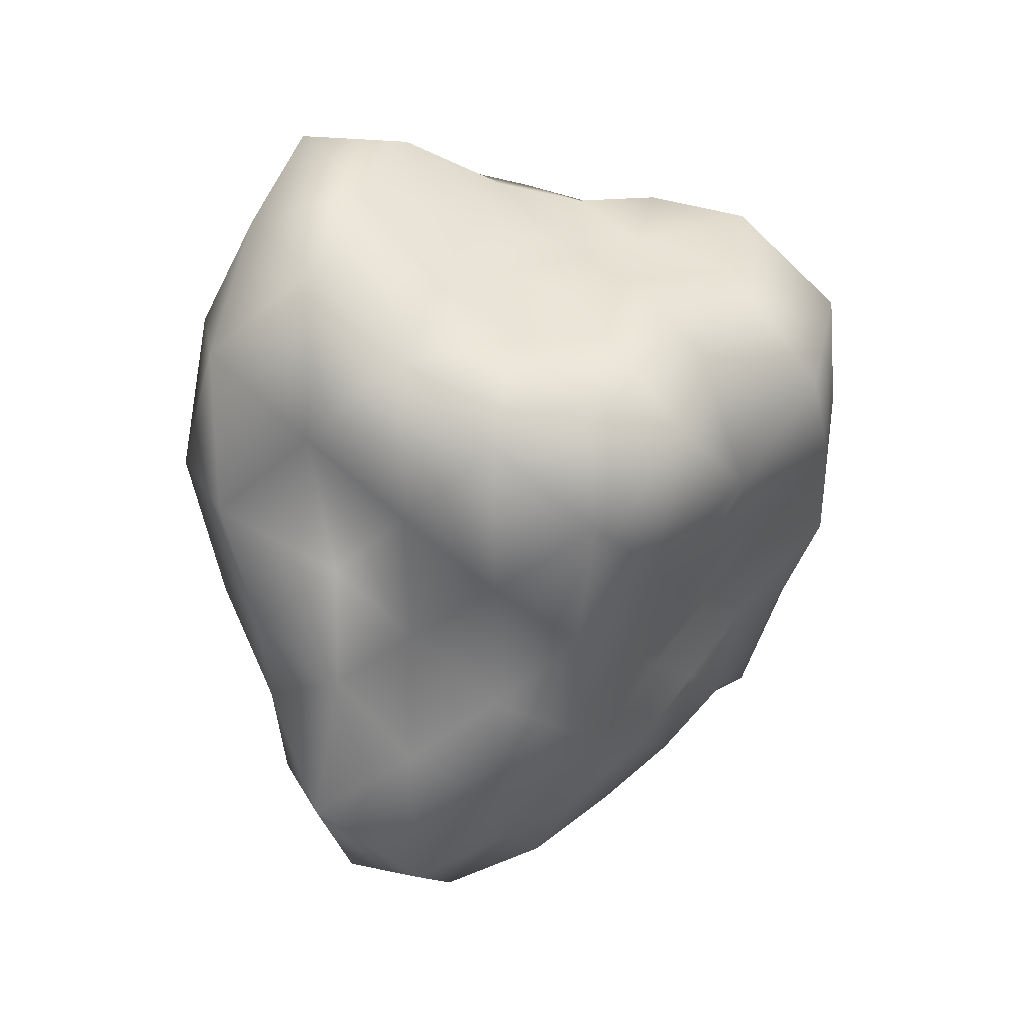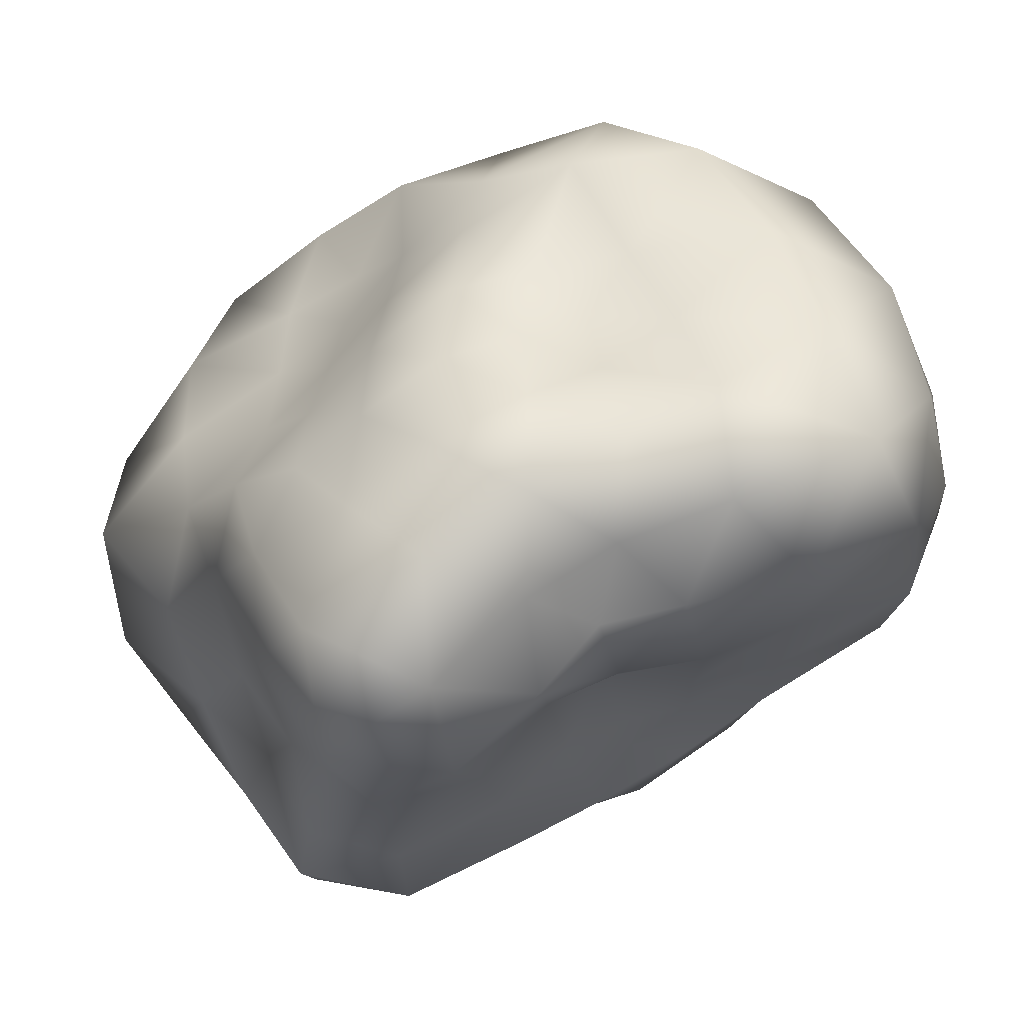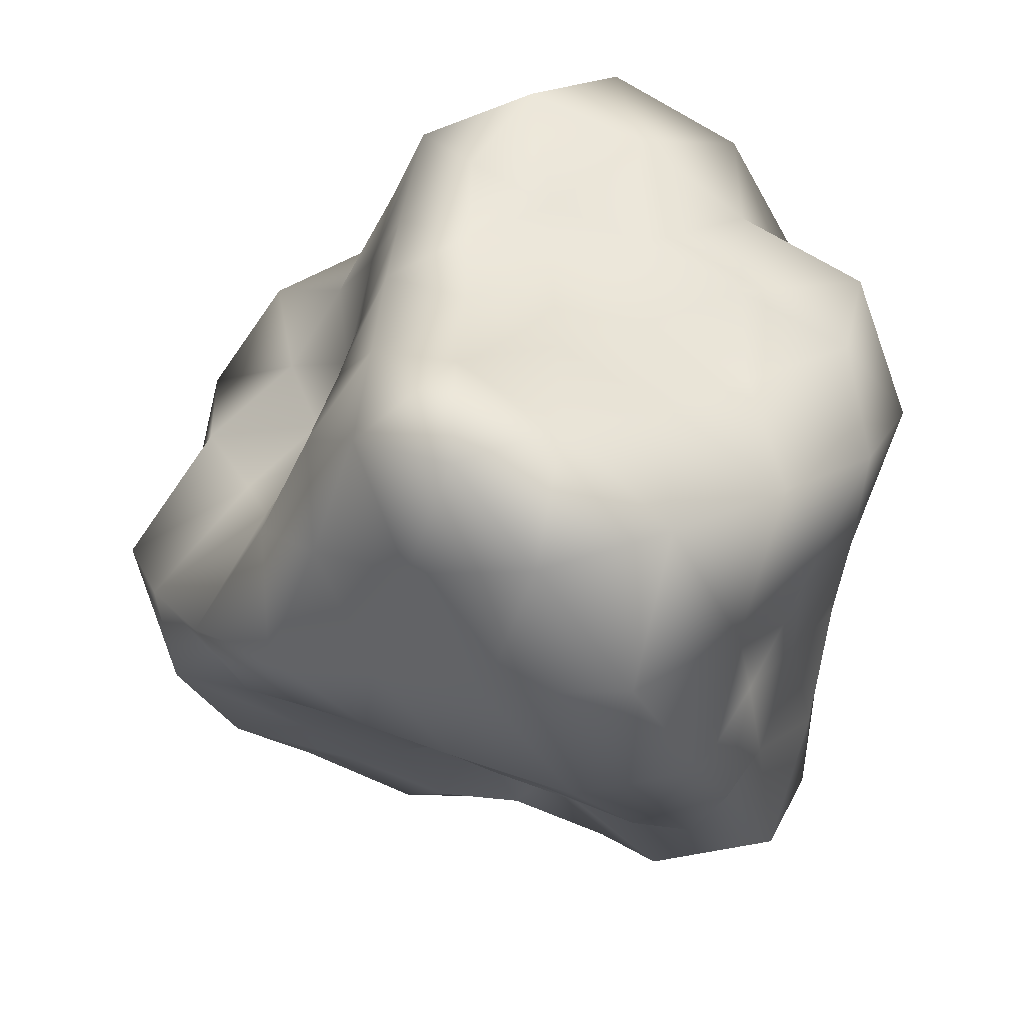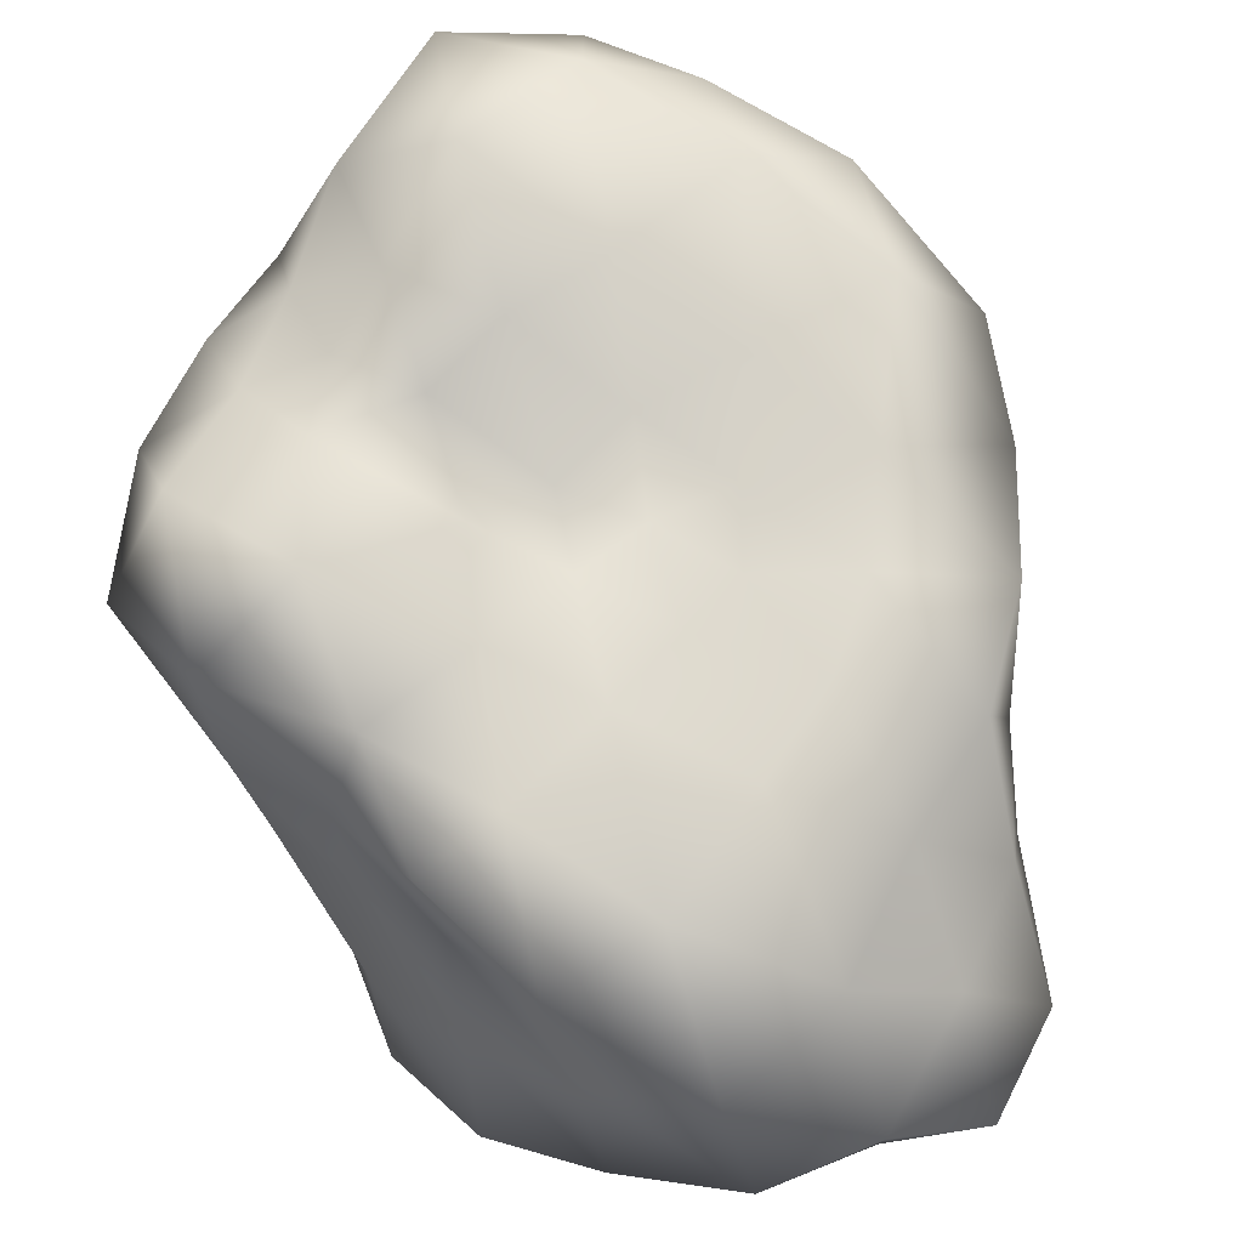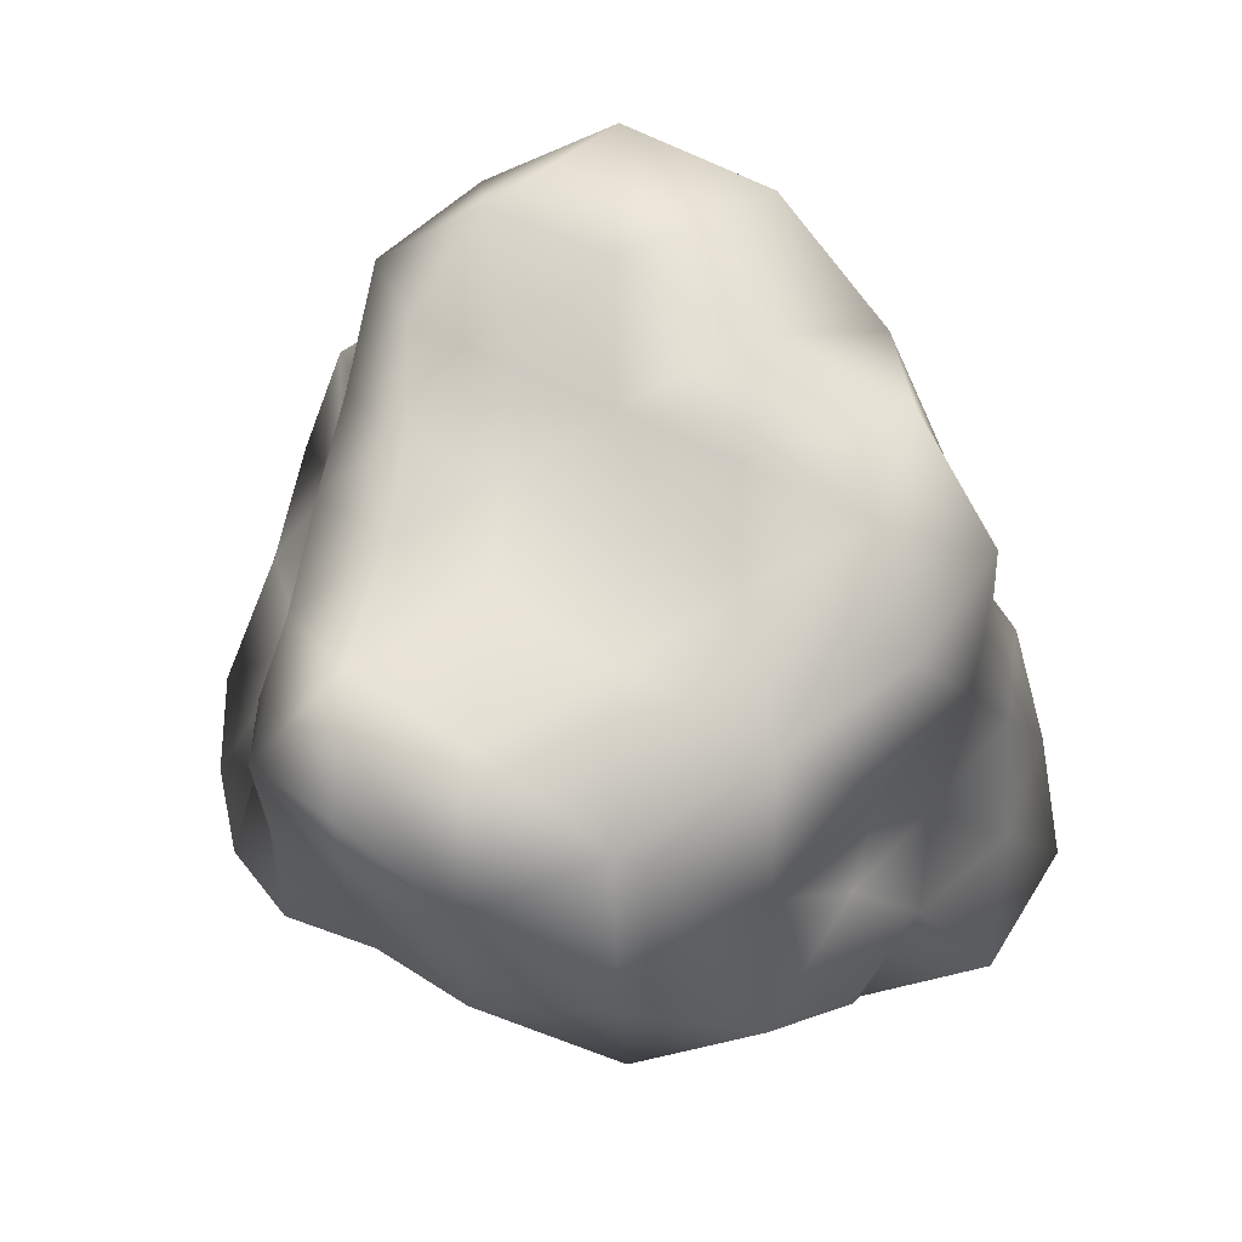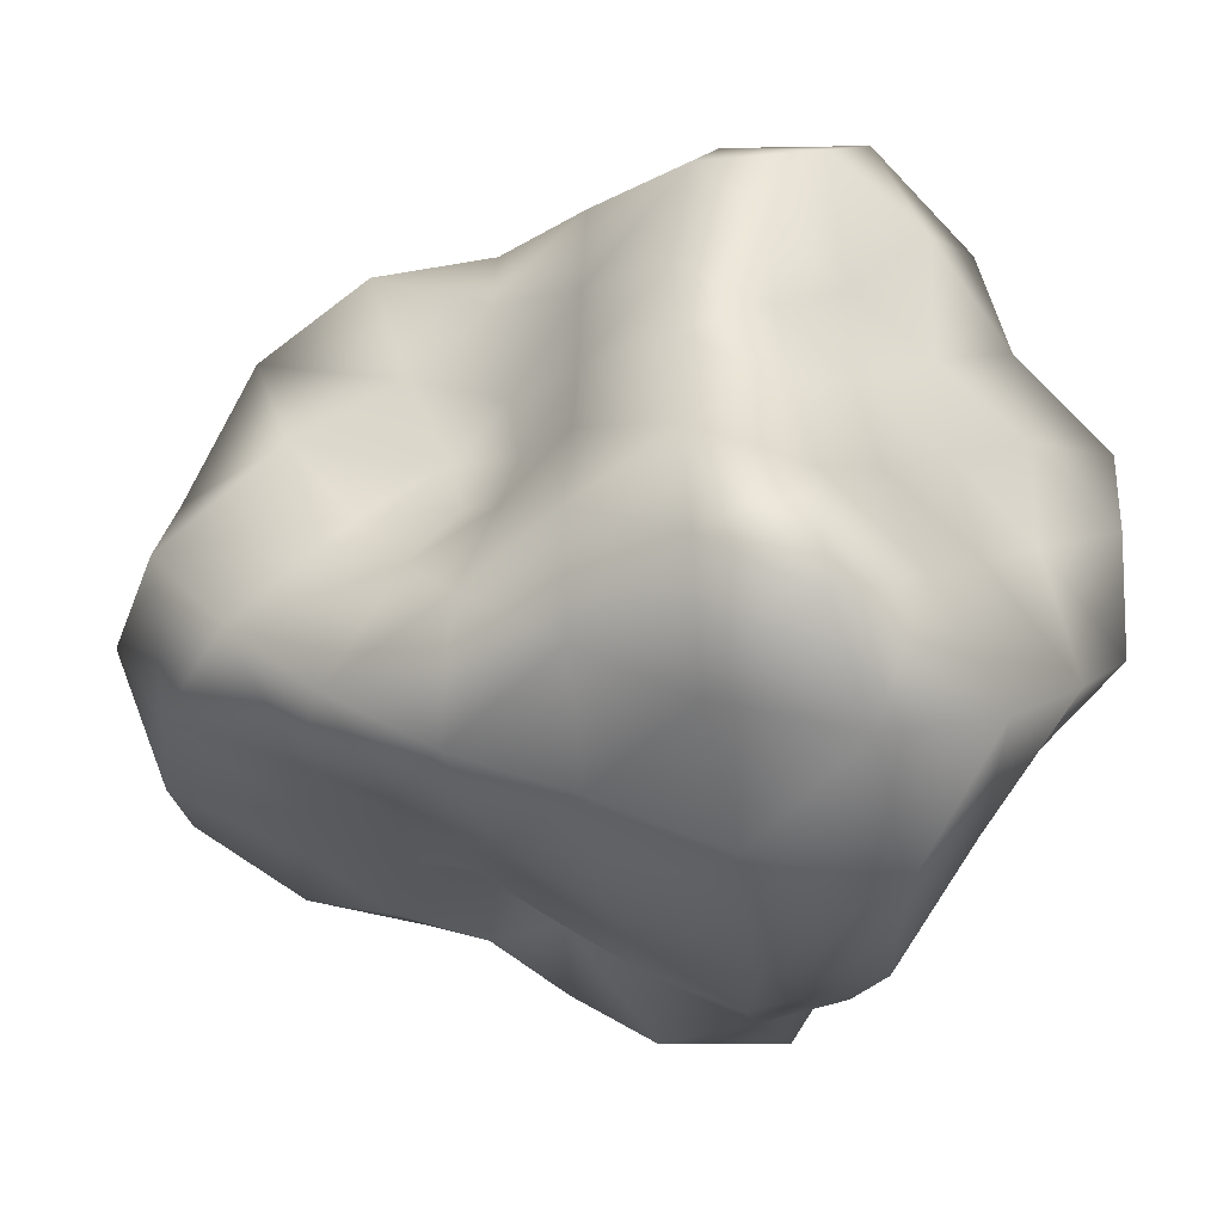
<metadata>
{"format":"obj","ext":"obj","renderer":"f3d","projection":"perspective","resolution":1024,"background":"white","views":[{"elev":24.4,"azim":-104.1,"up":"+Y"},{"elev":-11.3,"azim":-15.3,"up":"+Z"},{"elev":-30.8,"azim":-172.5,"up":"+Z"},{"elev":-78.7,"azim":40.8,"up":"+Z"},{"elev":-11.9,"azim":-152.9,"up":"+Z"},{"elev":-29.1,"azim":162.3,"up":"+Z"}]}
</metadata>
<code>
g object
v -53.65 -2.53e-05 173.6
v -83.36 60.1 162.7
v -76.16 -2.309e-05 123.2
v -31.74 68.55 185.8
v -64.24 138.6 168.2
v 0 -3.124e-05 196
v -27.72 179.6 128
v 25.76 167.2 118.9
v 0 185.2 85.48
v 0 130.7 157.8
v 50.17 108.2 131.3
v 72.08 51.95 140.7
v 55.37 -2.609e-05 179.2
v 99.83 -3.026e-05 161.5
v 27.33 58.96 160
v -104.5 30.24 109.8
v -119.3 115.2 139.6
v -147.8 75.49 91.34
v -174.9 119.6 48.34
v -119.8 152.3 24.68
v -166.3 137.2 0
v -122.2 139.7 75.49
v -76.18 164.7 47.08
v -35.81 173.2 66.39
v -76.51 166 105.7
v -119.8 152.3 24.68
v -120.8 153.7 -24.89
v -166.3 137.2 0
v -78.68 169.7 0
v -83.65 180.9 -51.7
v -78.68 169.7 0
v -44.76 216.5 -83
v 0 225.9 -52.22
v 0 232.8 -107.7
v -39.53 191.2 -24.43
v 0 198.9 0
v 0 186.4 42.97
v -36.49 176.7 22.55
v 0 198.9 0
v -36.49 176.7 22.55
v 0 198.9 0
v 35.5 171.6 65.82
v 38.47 185.6 23.77
v 0 198.9 0
v 60.73 131.3 37.53
v 44.87 217.6 -83.19
v 41.41 199.7 -25.59
v 76.19 164.5 -47.09
v 0 198.9 0
v 85.81 108.8 -17.68
v 72.9 93.08 15.02
v 90.81 75.04 0
v 67.16 144.8 0
v 0 198.9 0
v 57.4 123.8 79.33
v 93.67 64.05 25.89
v 75.59 86 46.72
v 109.9 56.06 67.94
v 123.5 35.75 129.8
v 81.93 78.99 95.93
v 129.3 53.3 0
v 154.9 35.34 42.81
v 201.6 -3.21e-05 0
v 200.8 -82.81 0
v 181 -124 50.03
v 176.4 -146.1 0
v 184 -42.02 50.85
v 154 -78.65 95.19
v 132.2 -38.23 139
v 162.9 -3.05e-05 100.7
v 114.1 78.15 -31.53
v 176.8 40.39 -48.86
v 145.8 74.47 -90.13
v 104.4 30.21 -109.7
v 87.78 -25.41 -92.27
v 67.29 -2.041e-05 -108.9
v 136.8 -2.564e-05 -84.57
v 121.6 -62.08 -75.13
v 169.6 -116.1 -46.88
v 185.3 -42.39 -51.22
v 27.32 176.8 -126.2
v 72.87 157.2 -100.7
v 52.9 114.3 -138.5
v 67.86 48.83 -132.4
v 103.9 100.3 -121.7
v 105.5 120.4 -65.19
v -30.5 197.7 -140.8
v 0 135.9 -164.5
v -64.96 140.2 -170.1
v -88.28 63.55 -172.3
v -51.69 -2.437e-05 -167.3
v -96.63 -2.936e-05 -156.4
v -31.17 67.33 -182.5
v 0 -2.247e-05 -141.3
v 37.86 -1.788e-05 -122.5
v 26.34 56.88 -154.2
v -75.92 -54.84 -148.1
v -22.71 -49.14 -133
v -52.69 -113.8 -138
v -22.88 -148.2 -105.7
v 19.98 -129.7 -92.29
v 0 -164.8 -76.29
v 0 -83.37 -101.3
v 32.61 -70.19 -85.37
v 52.49 -37.85 -102.4
v 19.88 -42.98 -116.4
v 36.48 -176.4 -67.63
v 61.13 -131.9 -84.48
v 89.35 -193.3 -55.22
v 145.1 -184.4 -29.9
v 106.9 -122.2 -66.07
v 74.52 -72.27 -87.25
v 0 -192 -44.5
v 44.9 -217.2 -27.75
v 0 -205.3 0
v 0 -170.6 39.34
v 35.15 -169.9 65.16
v 0 -149.3 69.28
v 42.57 -205.7 26.31
v 94.67 -204.6 58.51
v 0 -205.3 0
v 150.2 -190.8 30.94
v 106.9 -230.7 0
v 0 -205.3 0
v -36.68 -176.8 -68.01
v -41.15 -199 -25.43
v -85.51 -184.5 -52.85
v 0 -205.3 0
v -110.9 -140.8 -22.84
v -100.9 -128 20.79
v -125.6 -103.6 0
v -100.9 -128 20.79
v -80.18 -173.1 0
v -70.07 -151.5 43.31
v -80.18 -173.1 0
v -31.09 -150 57.65
v -36.95 -178.8 22.84
v 0 -205.3 0
v -36.95 -178.8 22.84
v 0 -205.3 0
v -115.1 -79.11 31.83
v -125.6 -103.6 0
v -91.91 -105.3 56.8
v -100.1 -51.12 61.87
v -87.22 -25.21 91.68
v -63 -45.36 122.9
v -77.12 -74.57 90.29
v -46.11 -99.75 120.7
v -20.39 -132.2 94.16
v -59.68 -128.8 82.47
v -27.21 -58.87 159.3
v 92.35 -66.51 180.2
v 32.75 -70.84 191.7
v 61.14 -132.1 160.1
v 22.12 -143.4 102.1
v 0 -123.7 149.8
v 79.96 -172.6 110.5
v 123 -118.9 144
v 144.1 -164.3 89.05
v -190.9 78.86 0
v -156.6 35.85 43.29
v -159 -2.543e-05 0
v -114.8 -2.146e-05 70.94
v -146.1 -60.23 0
v -126.2 -28.85 34.87
v -173.1 118.5 -47.84
v -190.9 78.86 0
v -162.8 37.18 -44.99
v -159 -2.543e-05 0
v -139 70.76 -85.88
v -146.1 -60.23 0
v -142.8 -98.03 -39.46
v -151.4 -34.66 -41.85
v -136.5 -69.59 -84.35
v -112.1 -32.38 -117.8
v -111 32.1 -116.7
v -131.3 -2.458e-05 -81.14
v -135.1 154.3 -83.49
v -109.9 106.5 -128.7
v -87.33 188.5 -120.7
v -77.77 -168.2 -107.5
v -112.9 -109.1 -132.2
v -130.1 -148.3 -80.41
f 1 2 3
f 2 4 5
f 4 1 6
f 1 4 2
f 7 8 9
f 8 10 11
f 10 7 5
f 7 10 8
f 12 13 14
f 13 15 6
f 15 12 11
f 12 15 13
f 4 10 5
f 10 15 11
f 15 4 6
f 4 15 10
f 2 16 3
f 16 17 18
f 17 2 5
f 2 17 16
f 19 20 21
f 20 22 23
f 22 19 18
f 19 22 20
f 24 7 9
f 7 25 5
f 25 24 23
f 24 25 7
f 17 22 18
f 22 25 23
f 25 17 5
f 17 25 22
f 26 27 28
f 27 29 30
f 31 20 23
f 26 29 27
f 32 33 34
f 33 35 36
f 35 32 30
f 32 35 33
f 37 24 9
f 24 38 23
f 38 37 39
f 37 38 24
f 29 35 30
f 35 40 41
f 38 31 23
f 29 40 35
f 42 37 9
f 37 43 44
f 43 42 45
f 42 43 37
f 33 46 34
f 46 47 48
f 47 33 49
f 33 47 46
f 50 51 52
f 51 53 45
f 53 50 48
f 50 53 51
f 43 47 54
f 47 53 48
f 53 43 45
f 43 53 47
f 8 42 9
f 42 55 45
f 55 8 11
f 8 55 42
f 51 56 52
f 56 57 58
f 57 51 45
f 51 57 56
f 59 12 14
f 12 60 11
f 60 59 58
f 59 60 12
f 55 57 45
f 57 60 58
f 60 55 11
f 55 60 57
f 56 61 52
f 61 62 63
f 62 56 58
f 56 62 61
f 64 65 66
f 65 67 68
f 67 64 63
f 64 67 65
f 69 59 14
f 59 70 58
f 70 69 68
f 69 70 59
f 62 67 63
f 67 70 68
f 70 62 58
f 62 70 67
f 61 71 52
f 71 72 73
f 72 61 63
f 61 72 71
f 74 75 76
f 75 77 78
f 77 74 73
f 74 77 75
f 79 64 66
f 64 80 63
f 80 79 78
f 79 80 64
f 72 77 73
f 77 80 78
f 80 72 63
f 72 80 77
f 46 81 34
f 81 82 83
f 82 46 48
f 46 82 81
f 84 74 76
f 74 85 73
f 85 84 83
f 84 85 74
f 71 50 52
f 50 86 48
f 86 71 73
f 71 86 50
f 82 85 83
f 85 86 73
f 86 82 48
f 82 86 85
f 81 87 34
f 87 88 89
f 88 81 83
f 81 88 87
f 90 91 92
f 91 93 94
f 93 90 89
f 90 93 91
f 95 84 76
f 84 96 83
f 96 95 94
f 95 96 84
f 88 93 89
f 93 96 94
f 96 88 83
f 88 96 93
f 91 97 92
f 97 98 99
f 98 91 94
f 91 98 97
f 100 101 102
f 101 103 104
f 103 100 99
f 100 103 101
f 105 95 76
f 95 106 94
f 106 105 104
f 105 106 95
f 98 103 99
f 103 106 104
f 106 98 94
f 98 106 103
f 101 107 102
f 107 108 109
f 108 101 104
f 101 108 107
f 110 79 66
f 79 111 78
f 111 110 109
f 110 111 79
f 75 105 76
f 105 112 104
f 112 75 78
f 75 112 105
f 108 111 109
f 111 112 78
f 112 108 104
f 108 112 111
f 107 113 102
f 113 114 115
f 114 107 109
f 107 114 113
f 116 117 118
f 117 119 120
f 119 116 121
f 116 119 117
f 122 110 66
f 110 123 109
f 123 122 120
f 122 123 110
f 114 119 124
f 119 123 120
f 123 114 109
f 114 123 119
f 113 125 102
f 125 126 127
f 126 113 128
f 113 126 125
f 129 130 131
f 132 133 134
f 135 129 127
f 129 135 130
f 136 116 118
f 116 137 138
f 137 136 134
f 136 137 116
f 126 135 127
f 133 137 134
f 139 126 140
f 126 139 135
f 132 141 142
f 141 143 144
f 143 132 134
f 132 143 141
f 145 146 3
f 146 147 148
f 147 145 144
f 145 147 146
f 149 136 118
f 136 150 134
f 150 149 148
f 149 150 136
f 143 147 144
f 147 150 148
f 150 143 134
f 143 150 147
f 146 1 3
f 1 151 6
f 151 146 148
f 146 151 1
f 13 152 14
f 152 153 154
f 153 13 6
f 13 153 152
f 155 149 118
f 149 156 148
f 156 155 154
f 155 156 149
f 151 153 6
f 153 156 154
f 156 151 148
f 151 156 153
f 117 155 118
f 155 157 154
f 157 117 120
f 117 157 155
f 152 69 14
f 69 158 68
f 158 152 154
f 152 158 69
f 65 122 66
f 122 159 120
f 159 65 68
f 65 159 122
f 157 158 154
f 158 159 68
f 159 157 120
f 157 159 158
f 160 19 21
f 19 161 18
f 161 160 162
f 160 161 19
f 16 145 3
f 145 163 144
f 163 16 18
f 16 163 145
f 141 164 142
f 164 165 162
f 165 141 144
f 141 165 164
f 161 163 18
f 163 165 144
f 165 161 162
f 161 165 163
f 166 167 28
f 167 168 169
f 168 166 170
f 166 168 167
f 171 172 131
f 172 173 174
f 173 171 169
f 171 173 172
f 175 176 92
f 176 177 170
f 177 175 174
f 175 177 176
f 168 173 169
f 173 177 174
f 177 168 170
f 168 177 173
f 27 166 28
f 166 178 170
f 178 27 30
f 27 178 166
f 176 90 92
f 90 179 89
f 179 176 170
f 176 179 90
f 87 32 34
f 32 180 30
f 180 87 89
f 87 180 32
f 178 179 170
f 179 180 89
f 180 178 30
f 178 180 179
f 125 100 102
f 100 181 99
f 181 125 127
f 125 181 100
f 97 175 92
f 175 182 174
f 182 97 99
f 97 182 175
f 172 129 131
f 129 183 127
f 183 172 174
f 172 183 129
f 181 182 99
f 182 183 174
f 183 181 127
f 181 183 182

</code>
